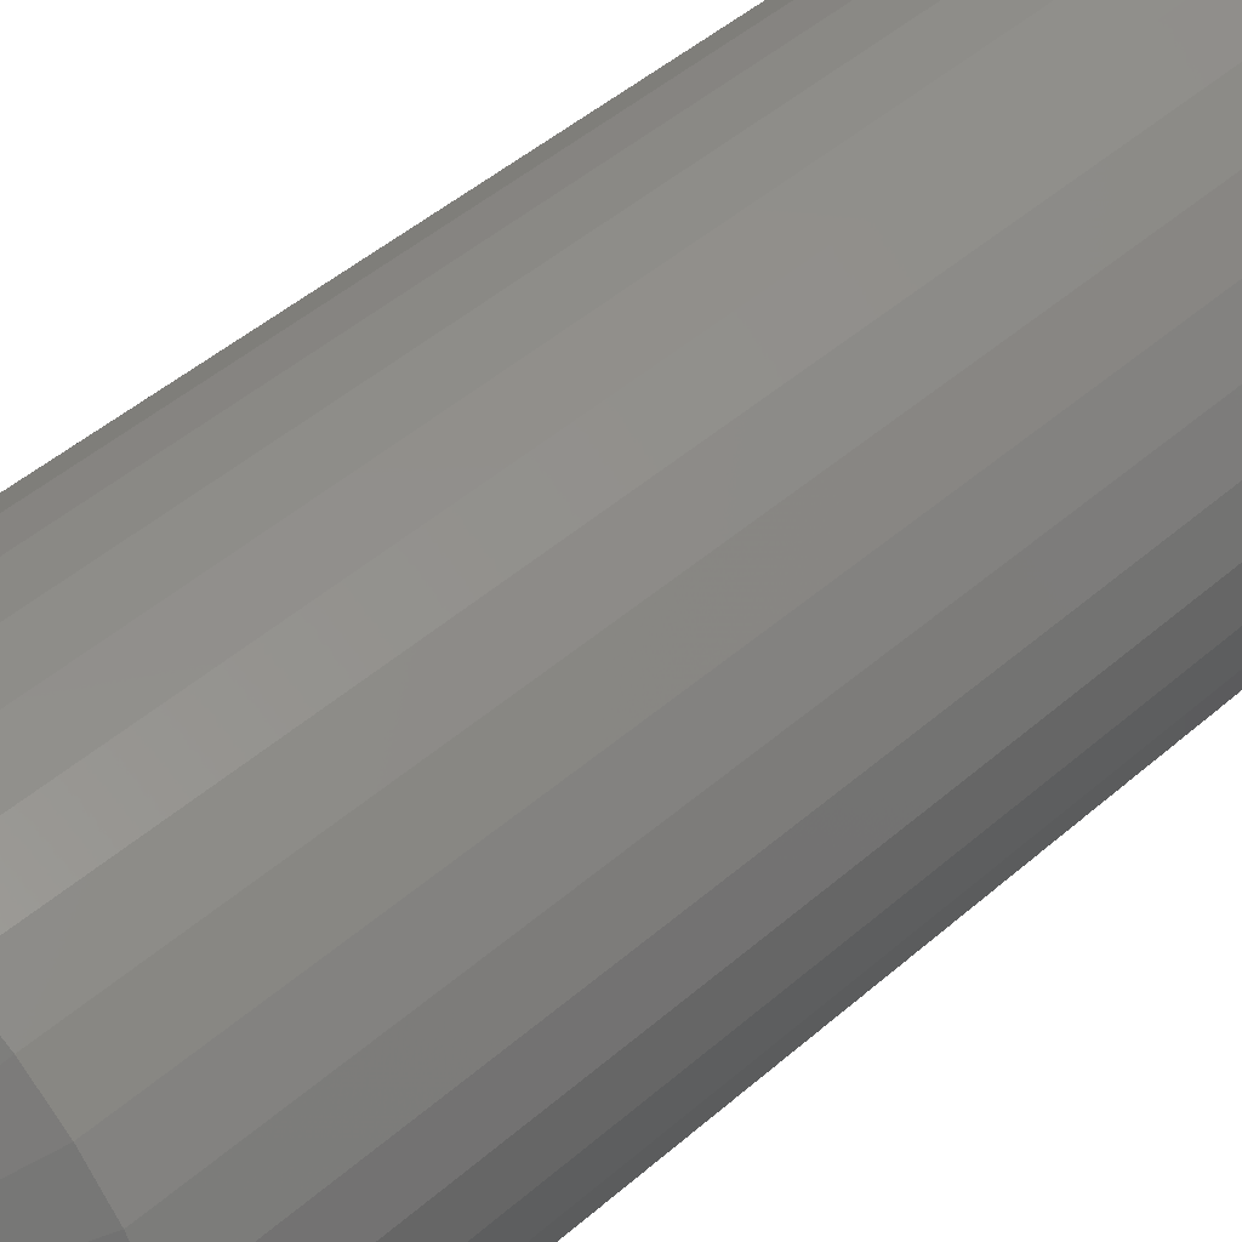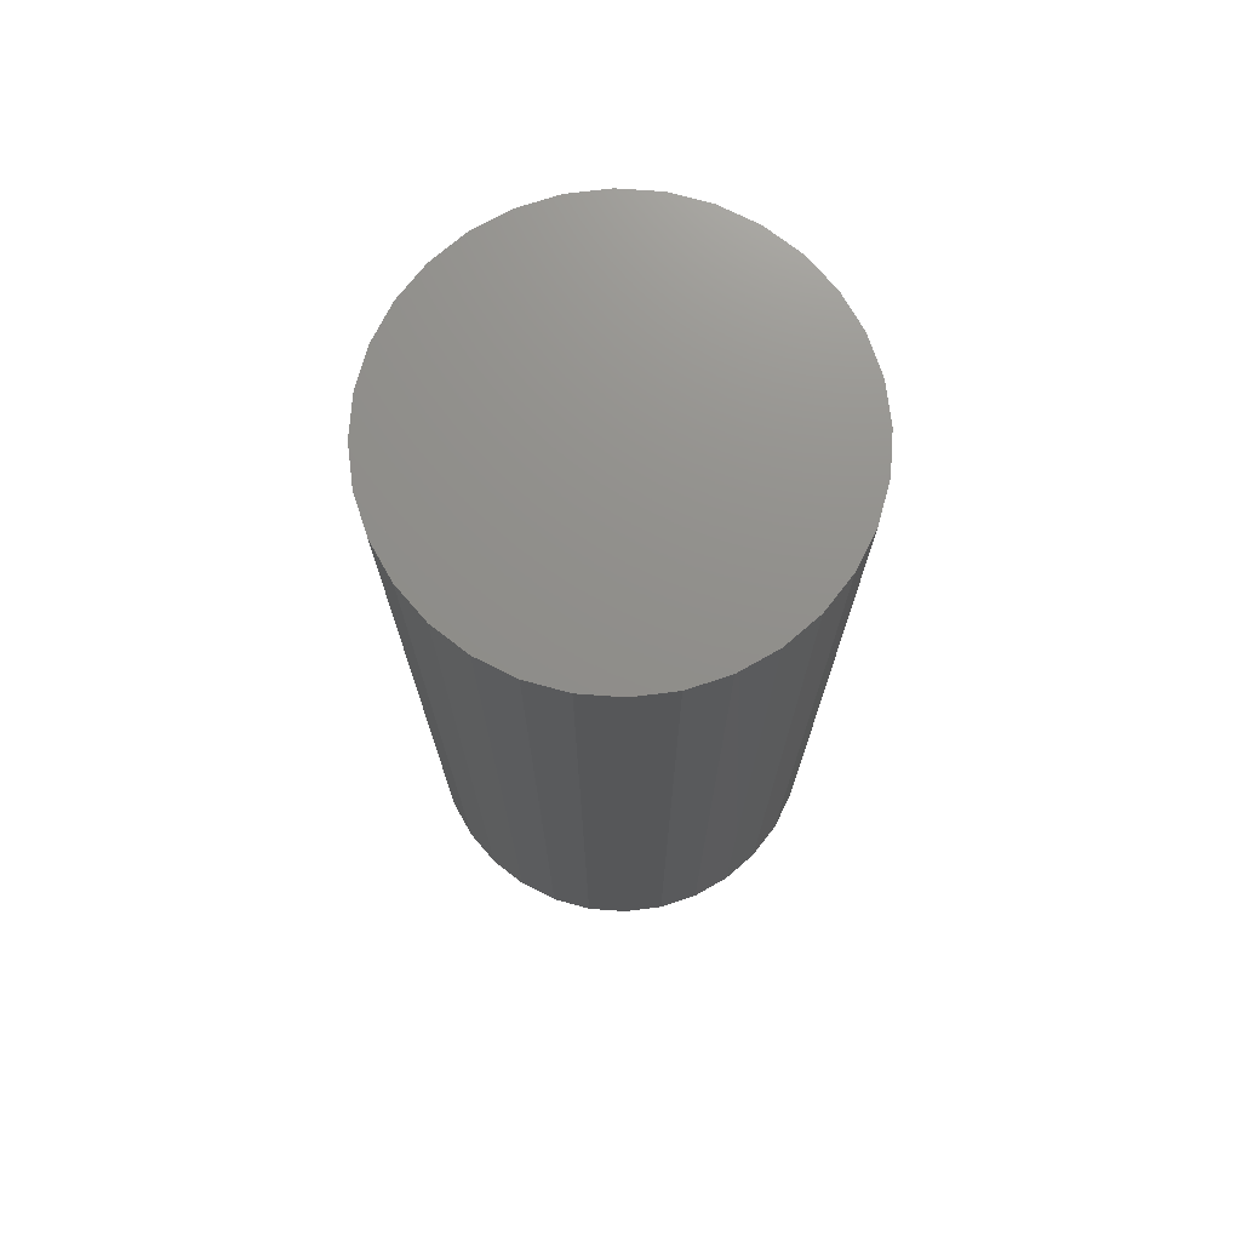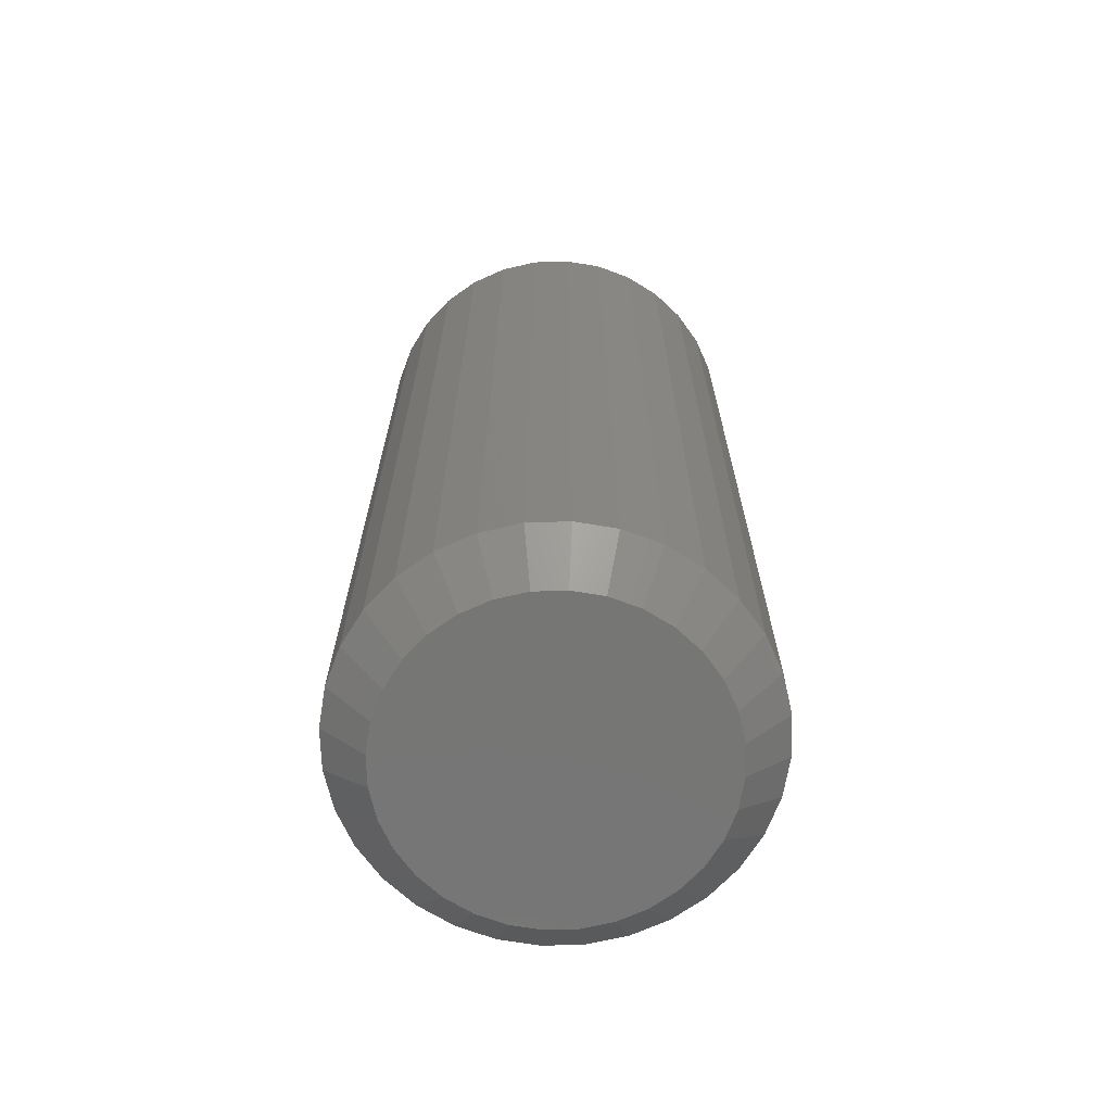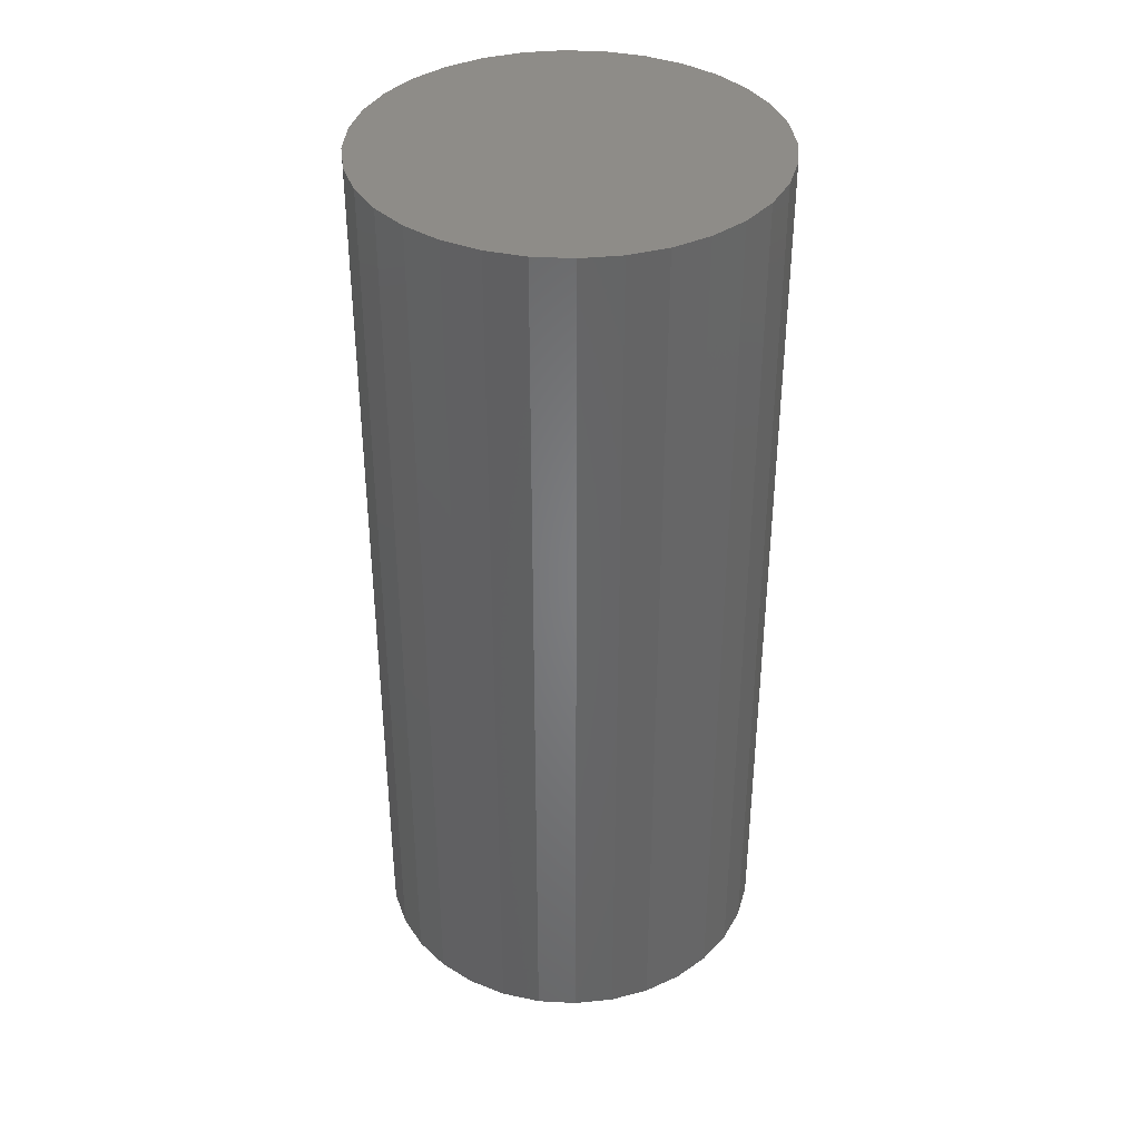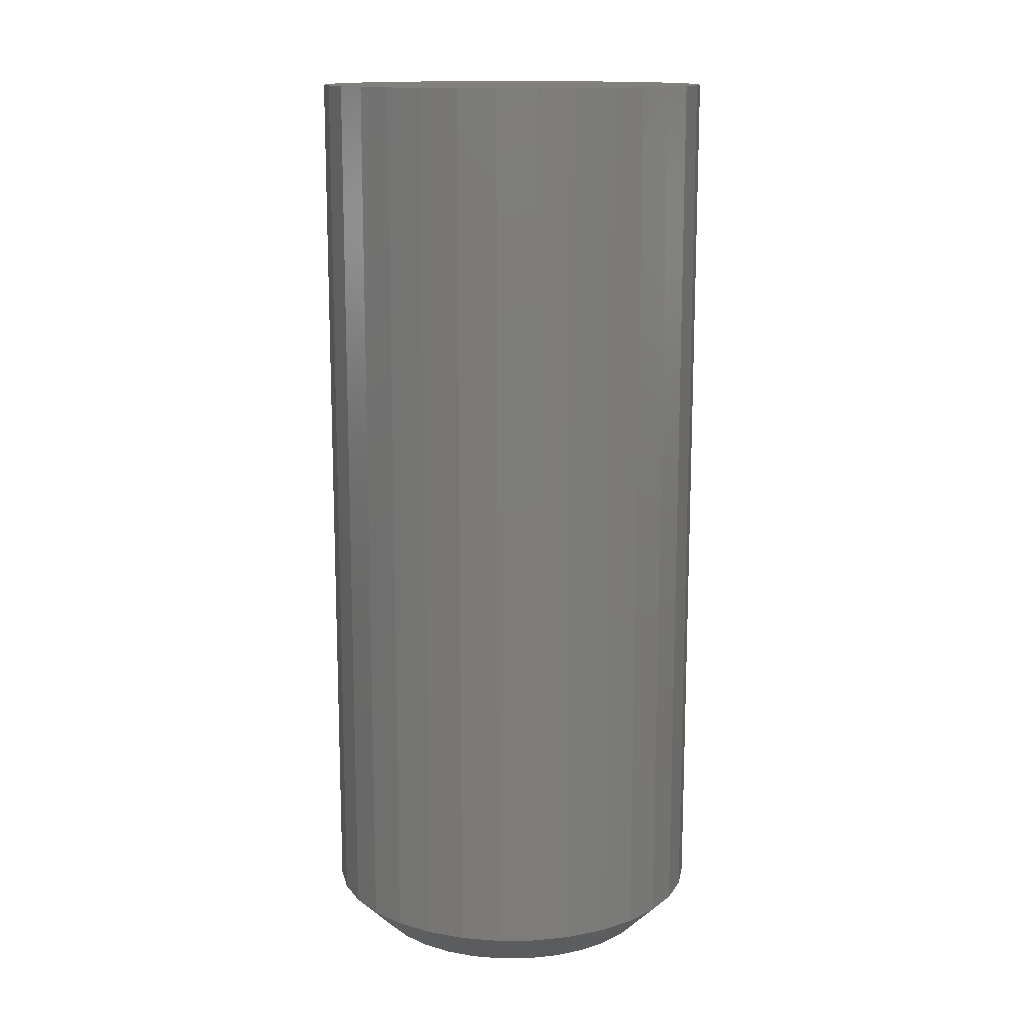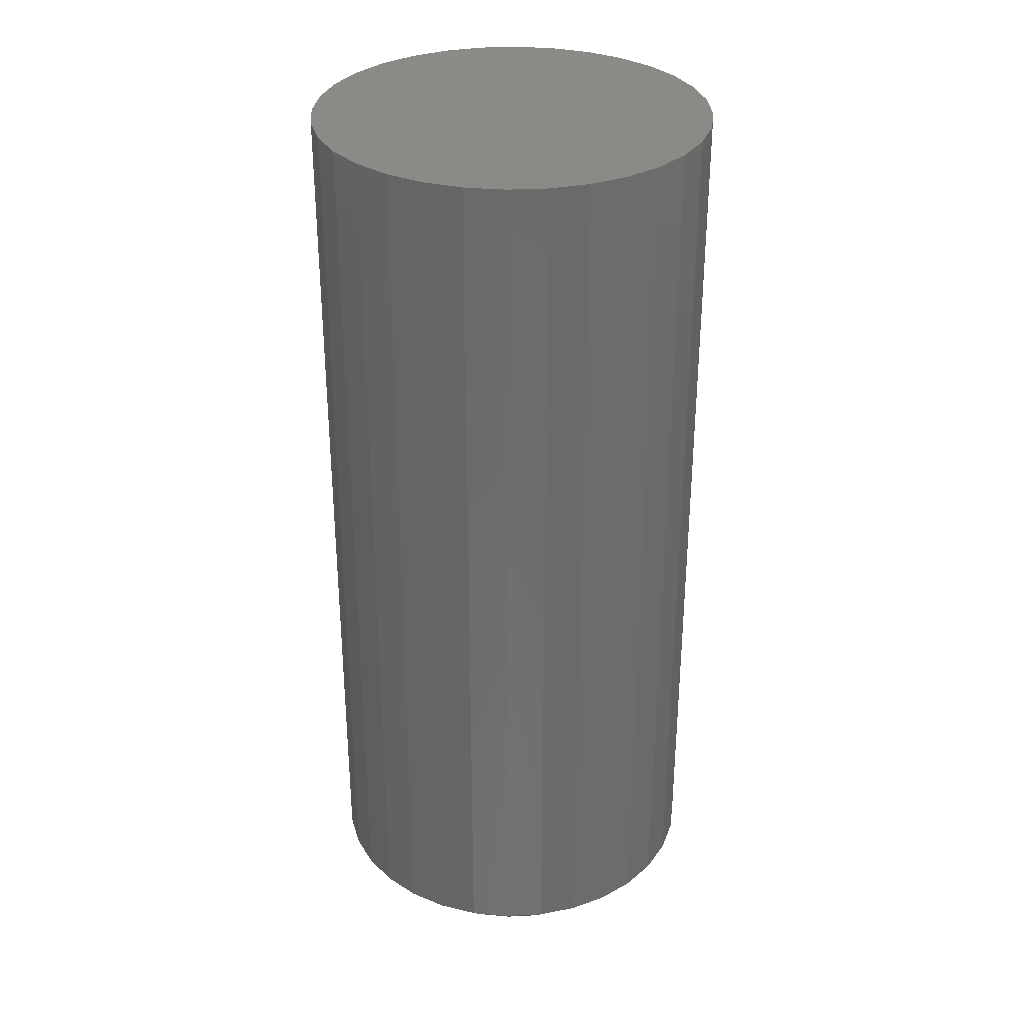
<metadata>
{"format":"stl","ext":"stl","renderer":"f3d","projection":"perspective","resolution":1024,"background":"white","views":[{"elev":46.2,"azim":-135.0,"up":"+Y"},{"elev":73.1,"azim":-125.2,"up":"+Z"},{"elev":-68.4,"azim":-48.8,"up":"+Z"},{"elev":37.8,"azim":-170.4,"up":"+Z"},{"elev":13.9,"azim":38.1,"up":"+Z"},{"elev":32.2,"azim":-65.9,"up":"+Z"}]}
</metadata>
<code>
# stl→obj: 96 verts, 188 faces
v -0.1281 0.03556 0
v -0.1227 0.0372 0
v -0.1171 0.03775 0
v -0.1115 0.0372 0
v -0.1061 0.03556 0
v -0.1331 0.03291 0
v -0.1012 0.03291 0
v -0.1374 0.02934 0
v -0.09681 0.02934 0
v -0.141 0.02499 0
v -0.09324 0.02499 0
v -0.1436 0.02003 0
v -0.09059 0.02003 0
v -0.1453 0.01465 0
v -0.08896 0.01465 0
v -0.09059 -0.001937 0
v -0.1436 -0.001937 0
v -0.08896 0.003447 0
v -0.141 -0.006899 0
v -0.09324 -0.006899 0
v -0.1374 -0.01125 0
v -0.09681 -0.01125 0
v -0.1331 -0.01482 0
v -0.1012 -0.01482 0
v -0.1281 -0.01747 0
v -0.1061 -0.01747 0
v -0.1227 -0.0191 0
v -0.1171 -0.01965 0
v -0.1115 -0.0191 0
v -0.1453 0.003447 0
v -0.1458 0.009046 0
v -0.0884 0.009046 0
v -0.08059 0.009046 0.007812
v -0.08059 0.009046 0.1719
v -0.08129 0.001923 0.007812
v -0.08129 0.001923 0.1719
v -0.08337 -0.004927 0.007812
v -0.08337 -0.004927 0.1719
v -0.08675 -0.01124 0.007812
v -0.08675 -0.01124 0.1719
v -0.09129 -0.01677 0.007812
v -0.09129 -0.01677 0.1719
v -0.09682 -0.02131 0.007812
v -0.09682 -0.02131 0.1719
v -0.1031 -0.02469 0.007812
v -0.1031 -0.02469 0.1719
v -0.11 -0.02677 0.007812
v -0.11 -0.02677 0.1719
v -0.1171 -0.02747 0.007812
v -0.1171 -0.02747 0.1719
v -0.1242 -0.02677 0.007812
v -0.1242 -0.02677 0.1719
v -0.1311 -0.02469 0.007812
v -0.1311 -0.02469 0.1719
v -0.1374 -0.02131 0.007812
v -0.1374 -0.02131 0.1719
v -0.1429 -0.01677 0.007812
v -0.1429 -0.01677 0.1719
v -0.1475 -0.01124 0.007812
v -0.1475 -0.01124 0.1719
v -0.1508 -0.004927 0.007812
v -0.1508 -0.004927 0.1719
v -0.1529 0.001923 0.007812
v -0.1529 0.001923 0.1719
v -0.1536 0.009046 0.007812
v -0.1536 0.009046 0.1719
v -0.1529 0.01617 0.007812
v -0.1529 0.01617 0.1719
v -0.1508 0.02302 0.007812
v -0.1508 0.02302 0.1719
v -0.1475 0.02933 0.007812
v -0.1475 0.02933 0.1719
v -0.1429 0.03486 0.007812
v -0.1429 0.03486 0.1719
v -0.1374 0.03941 0.007812
v -0.1374 0.03941 0.1719
v -0.1311 0.04278 0.007812
v -0.1311 0.04278 0.1719
v -0.1242 0.04486 0.007812
v -0.1242 0.04486 0.1719
v -0.1171 0.04556 0.007812
v -0.1171 0.04556 0.1719
v -0.11 0.04486 0.007812
v -0.11 0.04486 0.1719
v -0.1031 0.04278 0.007812
v -0.1031 0.04278 0.1719
v -0.09682 0.03941 0.007812
v -0.09682 0.03941 0.1719
v -0.09129 0.03486 0.007812
v -0.09129 0.03486 0.1719
v -0.08675 0.02933 0.007812
v -0.08675 0.02933 0.1719
v -0.08337 0.02302 0.007812
v -0.08337 0.02302 0.1719
v -0.08129 0.01617 0.007812
v -0.08129 0.01617 0.1719
f 1 2 3
f 1 3 4
f 5 1 4
f 6 1 5
f 7 6 5
f 8 6 7
f 9 8 7
f 10 8 9
f 11 10 9
f 12 10 11
f 13 12 11
f 14 12 13
f 15 14 13
f 16 17 18
f 19 17 16
f 20 19 16
f 21 19 20
f 22 21 20
f 23 21 22
f 24 23 22
f 25 23 24
f 26 25 24
f 27 25 26
f 28 27 26
f 29 28 26
f 17 30 18
f 18 30 31
f 18 31 32
f 32 31 14
f 32 14 15
f 33 34 35
f 35 34 36
f 35 36 37
f 37 36 38
f 37 38 39
f 39 38 40
f 39 40 41
f 41 40 42
f 41 42 43
f 43 42 44
f 43 44 45
f 45 44 46
f 45 46 47
f 47 46 48
f 47 48 49
f 49 48 50
f 49 50 51
f 51 50 52
f 51 52 53
f 53 52 54
f 53 54 55
f 55 54 56
f 55 56 57
f 57 56 58
f 57 58 59
f 59 58 60
f 59 60 61
f 61 60 62
f 61 62 63
f 63 62 64
f 63 64 65
f 65 64 66
f 65 66 67
f 67 66 68
f 67 68 69
f 69 68 70
f 69 70 71
f 71 70 72
f 71 72 73
f 73 72 74
f 73 74 75
f 75 74 76
f 75 76 77
f 77 76 78
f 77 78 79
f 79 78 80
f 79 80 81
f 81 80 82
f 81 82 83
f 83 82 84
f 83 84 85
f 85 84 86
f 85 86 87
f 87 86 88
f 87 88 89
f 89 88 90
f 89 90 91
f 91 90 92
f 91 92 93
f 93 92 94
f 93 94 95
f 95 94 96
f 95 96 33
f 33 96 34
f 32 95 33
f 32 15 95
f 65 14 31
f 65 67 14
f 13 93 95
f 13 95 15
f 11 89 91
f 91 93 11
f 11 93 13
f 5 85 87
f 5 87 7
f 87 9 7
f 4 81 83
f 83 85 4
f 4 85 5
f 1 77 79
f 1 79 2
f 79 3 2
f 6 73 75
f 75 77 6
f 6 77 1
f 12 69 71
f 12 71 10
f 71 8 10
f 67 69 14
f 14 69 12
f 89 11 9
f 9 87 89
f 81 4 3
f 3 79 81
f 73 6 8
f 8 71 73
f 31 63 65
f 31 30 63
f 33 18 32
f 33 35 18
f 17 61 63
f 17 63 30
f 19 57 59
f 59 61 19
f 19 61 17
f 25 53 55
f 25 55 23
f 55 21 23
f 27 49 51
f 51 53 27
f 27 53 25
f 26 45 47
f 26 47 29
f 47 28 29
f 24 41 43
f 43 45 24
f 24 45 26
f 16 37 39
f 16 39 20
f 39 22 20
f 35 37 18
f 18 37 16
f 57 19 21
f 21 55 57
f 49 27 28
f 28 47 49
f 41 24 22
f 22 39 41
f 82 80 78
f 84 82 78
f 84 78 86
f 86 78 76
f 86 76 88
f 88 76 74
f 88 74 90
f 90 74 72
f 90 72 92
f 92 72 70
f 92 70 94
f 94 70 68
f 94 68 96
f 36 62 38
f 38 62 60
f 38 60 40
f 40 60 58
f 40 58 42
f 42 58 56
f 42 56 44
f 44 56 54
f 44 54 46
f 46 54 52
f 46 52 50
f 46 50 48
f 96 68 34
f 34 68 66
f 34 66 36
f 36 66 64
f 36 64 62

</code>
